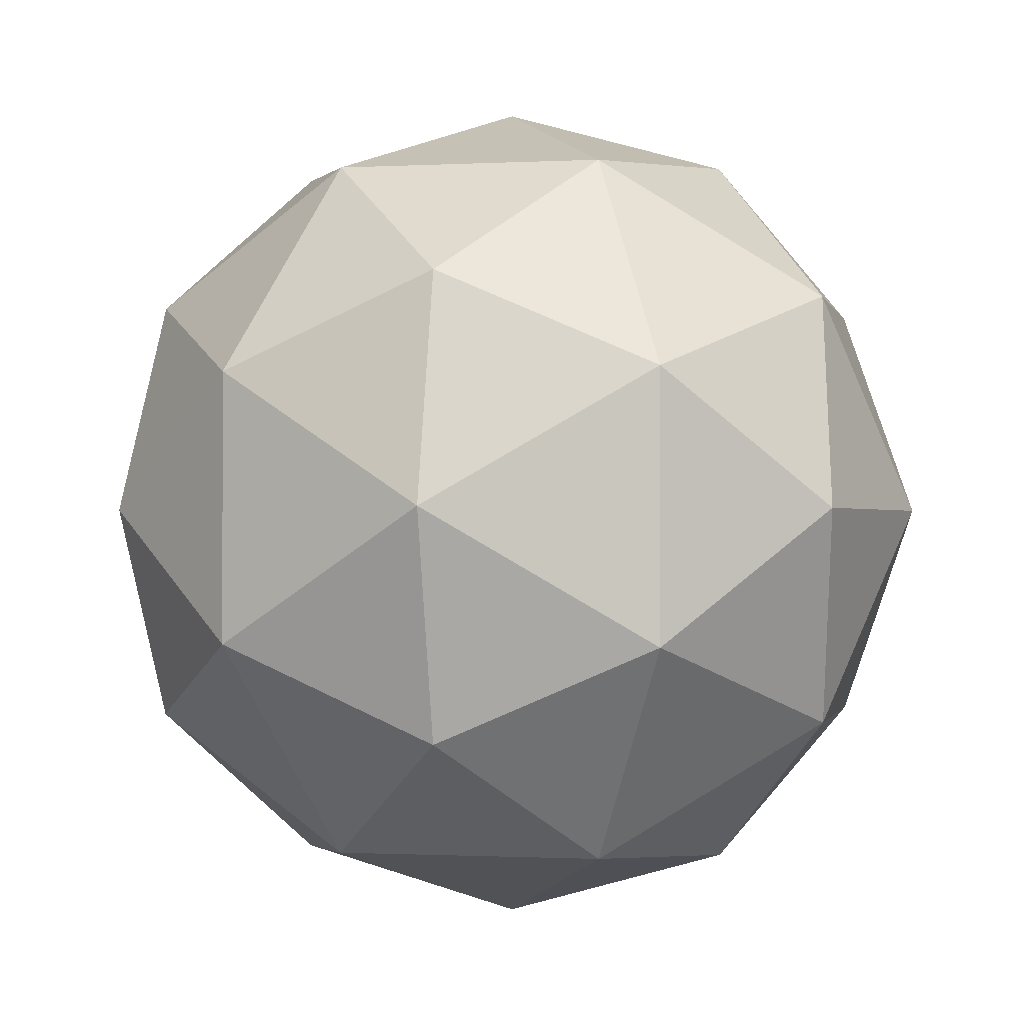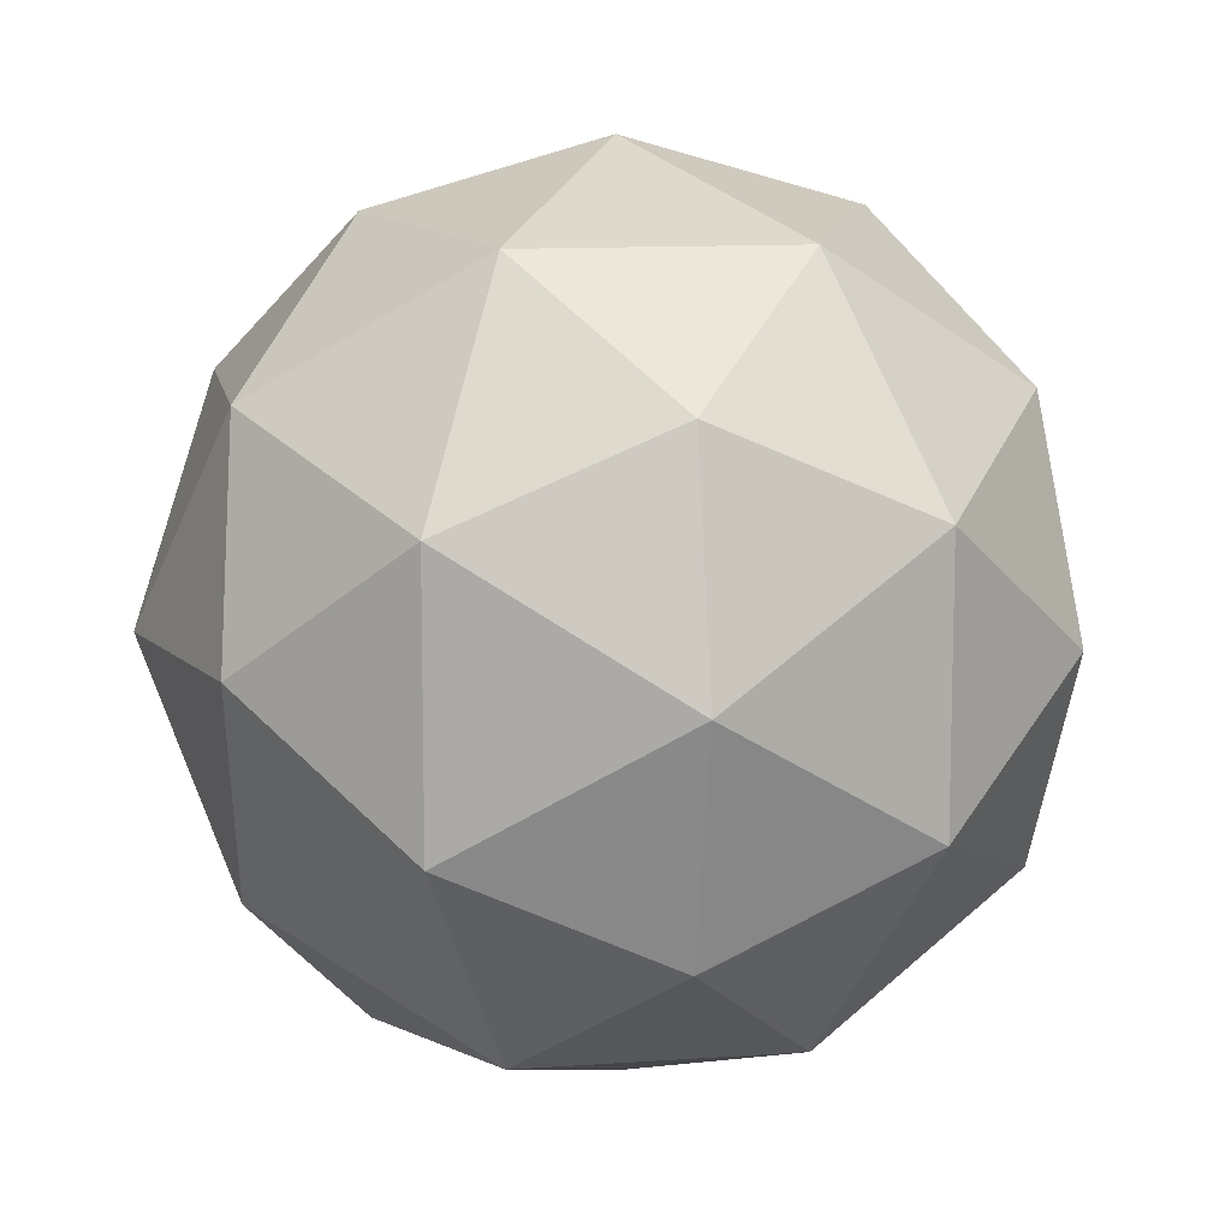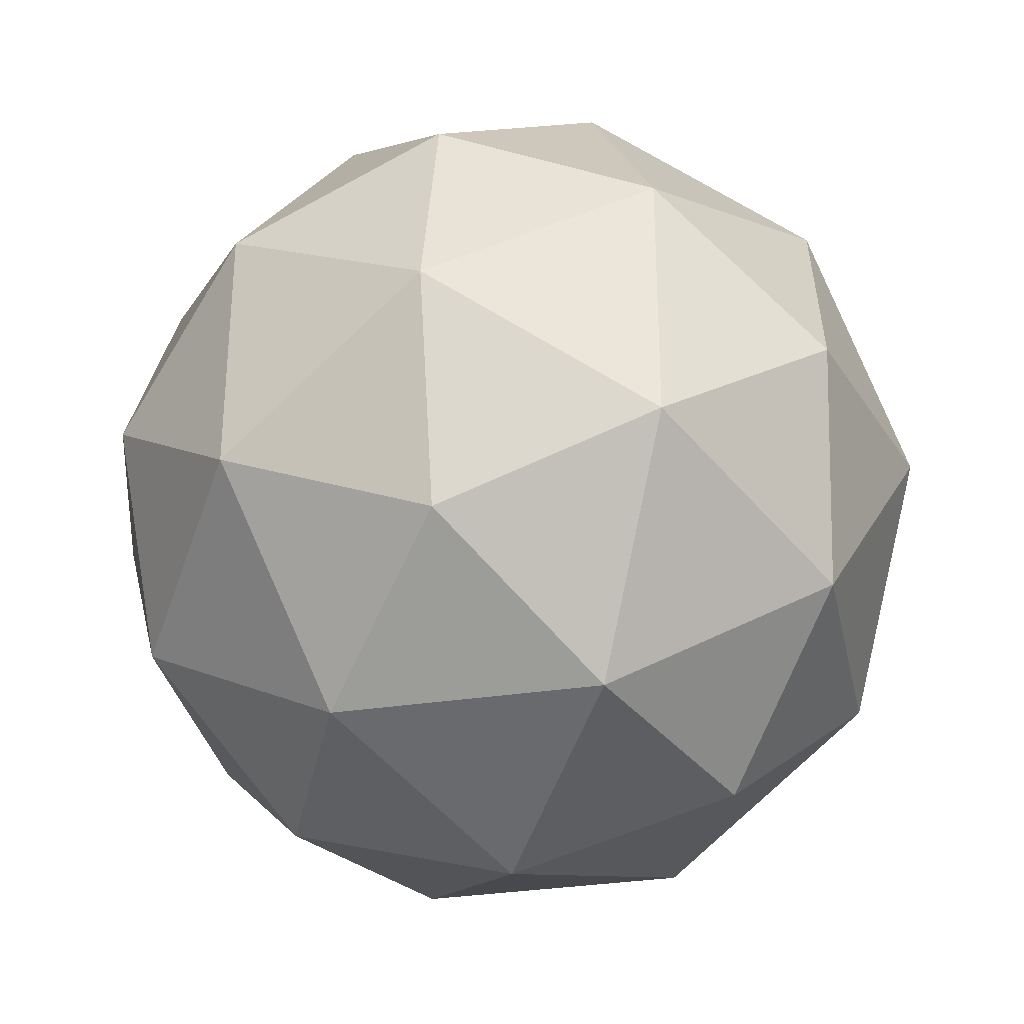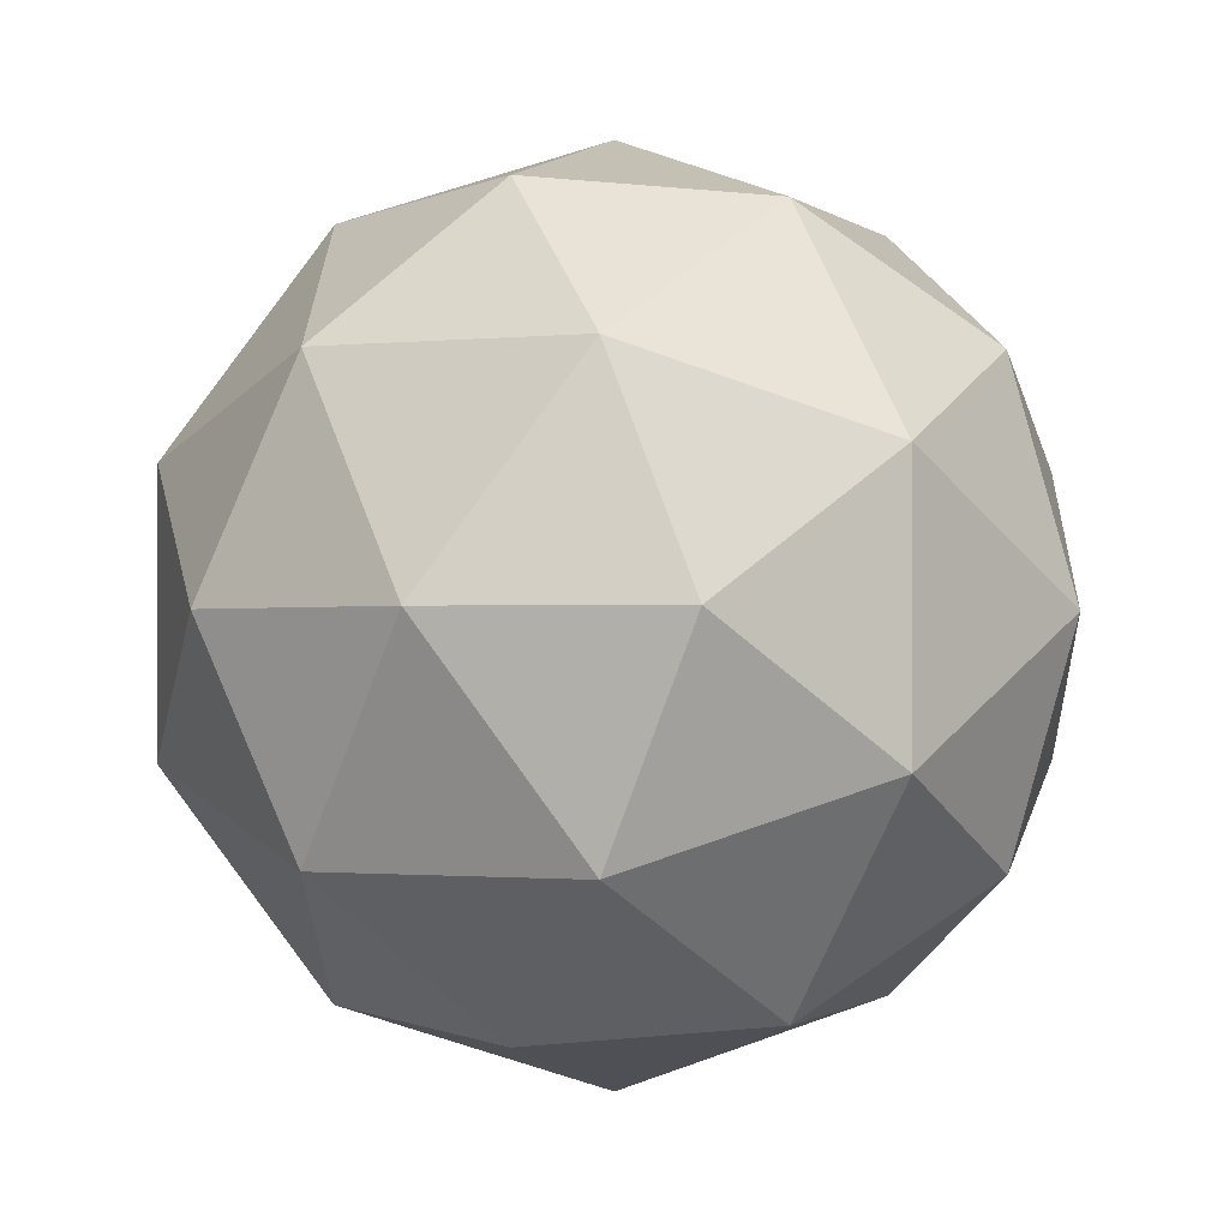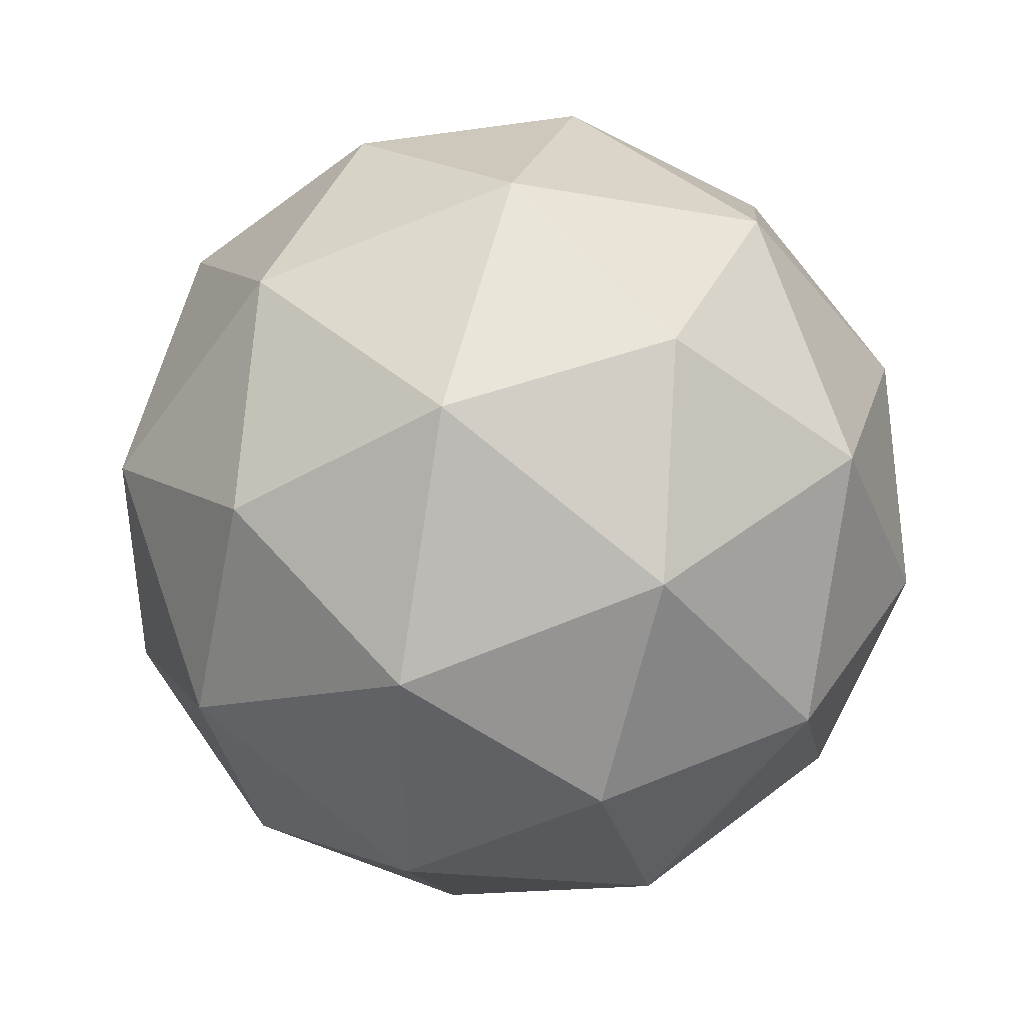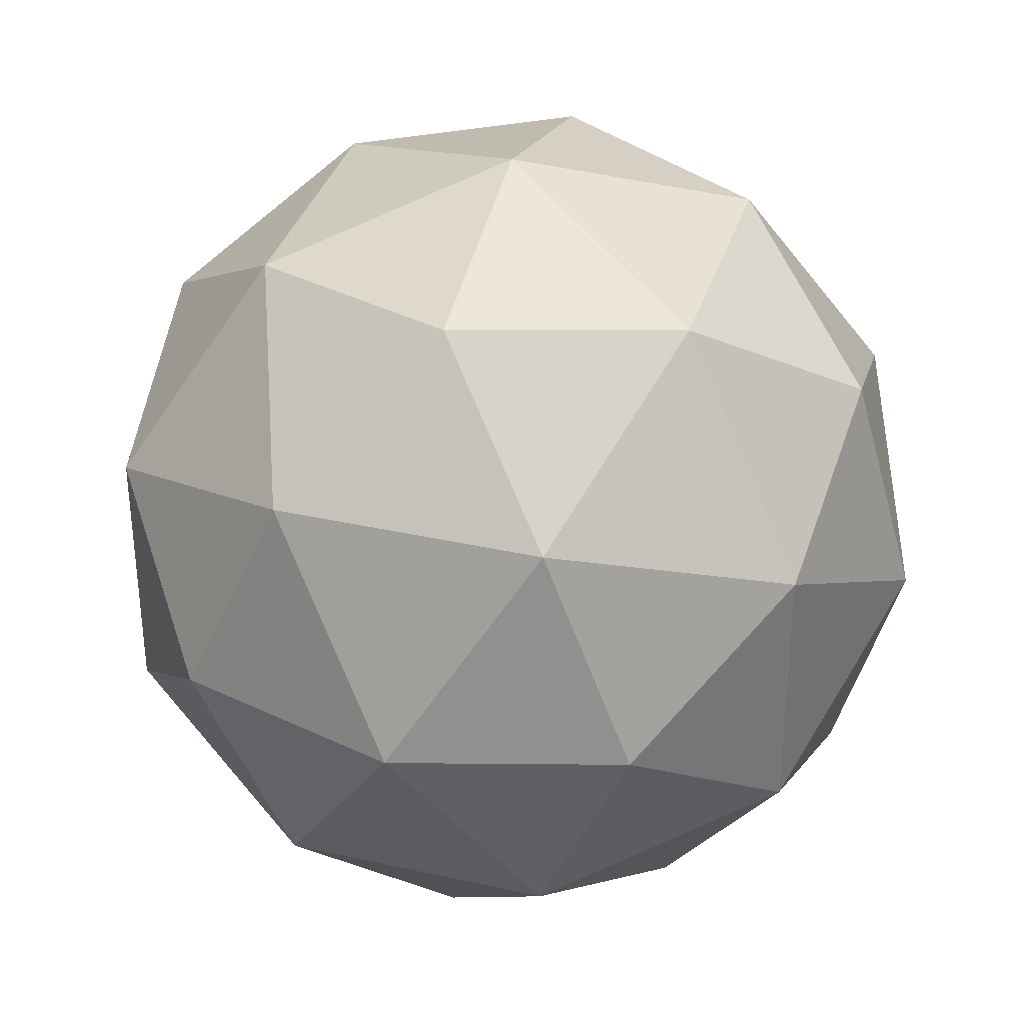
<metadata>
{"format":"obj","ext":"obj","renderer":"f3d","projection":"perspective","resolution":1024,"background":"white","views":[{"elev":-0.8,"azim":101.8,"up":"+Z"},{"elev":11.0,"azim":-100.0,"up":"+Z"},{"elev":-33.0,"azim":11.7,"up":"+Y"},{"elev":-1.0,"azim":-67.3,"up":"+Y"},{"elev":41.6,"azim":46.7,"up":"+Y"},{"elev":35.7,"azim":106.5,"up":"+Y"}]}
</metadata>
<code>
g pb_Mesh48180
v 5.257 18.51 0
v 8.09 15 3.09
v 3.09 18.09 5
v 8.09 15 3.09
v 8.507 10 5.257
v 5 13.09 8.09
v 8.09 15 3.09
v 5 13.09 8.09
v 3.09 18.09 5
v 3.09 18.09 5
v 5 13.09 8.09
v 0 15.26 8.507
v 5.257 18.51 0
v 3.09 18.09 5
v 0 20 0
v 3.09 18.09 5
v 0 15.26 8.507
v -3.09 18.09 5
v 3.09 18.09 5
v -3.09 18.09 5
v 0 20 0
v 0 20 0
v -3.09 18.09 5
v -5.257 18.51 0
v 5.257 18.51 0
v 0 20 0
v 3.09 18.09 -5
v 0 20 0
v -5.257 18.51 0
v -3.09 18.09 -5
v 0 20 0
v -3.09 18.09 -5
v 3.09 18.09 -5
v 3.09 18.09 -5
v -3.09 18.09 -5
v 0 15.26 -8.507
v 5.257 18.51 0
v 3.09 18.09 -5
v 8.09 15 -3.09
v 3.09 18.09 -5
v 0 15.26 -8.507
v 5 13.09 -8.09
v 3.09 18.09 -5
v 5 13.09 -8.09
v 8.09 15 -3.09
v 8.09 15 -3.09
v 5 13.09 -8.09
v 8.507 10 -5.257
v 5.257 18.51 0
v 8.09 15 -3.09
v 8.09 15 3.09
v 8.09 15 -3.09
v 8.507 10 -5.257
v 10 10 0
v 8.09 15 -3.09
v 10 10 0
v 8.09 15 3.09
v 8.09 15 3.09
v 10 10 0
v 8.507 10 5.257
v -5.257 18.51 0
v -3.09 18.09 5
v -8.09 15 3.09
v -3.09 18.09 5
v 0 15.26 8.507
v -5 13.09 8.09
v -3.09 18.09 5
v -5 13.09 8.09
v -8.09 15 3.09
v -8.09 15 3.09
v -5 13.09 8.09
v -8.507 10 5.257
v 0 15.26 8.507
v 5 13.09 8.09
v 0 10 10
v 5 13.09 8.09
v 8.507 10 5.257
v 5 6.91 8.09
v 5 13.09 8.09
v 5 6.91 8.09
v 0 10 10
v 0 10 10
v 5 6.91 8.09
v 0 4.743 8.507
v 8.507 10 5.257
v 10 10 0
v 8.09 5 3.09
v 10 10 0
v 8.507 10 -5.257
v 8.09 5 -3.09
v 10 10 0
v 8.09 5 -3.09
v 8.09 5 3.09
v 8.09 5 3.09
v 8.09 5 -3.09
v 5.257 1.493 0
v 8.507 10 -5.257
v 5 13.09 -8.09
v 5 6.91 -8.09
v 5 13.09 -8.09
v 0 15.26 -8.507
v 0 10 -10
v 5 13.09 -8.09
v 0 10 -10
v 5 6.91 -8.09
v 5 6.91 -8.09
v 0 10 -10
v 0 4.743 -8.507
v 0 15.26 -8.507
v -3.09 18.09 -5
v -5 13.09 -8.09
v -3.09 18.09 -5
v -5.257 18.51 0
v -8.09 15 -3.09
v -3.09 18.09 -5
v -8.09 15 -3.09
v -5 13.09 -8.09
v -5 13.09 -8.09
v -8.09 15 -3.09
v -8.507 10 -5.257
v -5.257 1.493 0
v -8.09 5 3.09
v -3.09 1.91 5
v -8.09 5 3.09
v -8.507 10 5.257
v -5 6.91 8.09
v -8.09 5 3.09
v -5 6.91 8.09
v -3.09 1.91 5
v -3.09 1.91 5
v -5 6.91 8.09
v 0 4.743 8.507
v -5.257 1.493 0
v -3.09 1.91 5
v 0 0 0
v -3.09 1.91 5
v 0 4.743 8.507
v 3.09 1.91 5
v -3.09 1.91 5
v 3.09 1.91 5
v 0 0 0
v 0 0 0
v 3.09 1.91 5
v 5.257 1.493 0
v -5.257 1.493 0
v 0 0 0
v -3.09 1.91 -5
v 0 0 0
v 5.257 1.493 0
v 3.09 1.91 -5
v 0 0 0
v 3.09 1.91 -5
v -3.09 1.91 -5
v -3.09 1.91 -5
v 3.09 1.91 -5
v 0 4.743 -8.507
v -5.257 1.493 0
v -3.09 1.91 -5
v -8.09 5 -3.09
v -3.09 1.91 -5
v 0 4.743 -8.507
v -5 6.91 -8.09
v -3.09 1.91 -5
v -5 6.91 -8.09
v -8.09 5 -3.09
v -8.09 5 -3.09
v -5 6.91 -8.09
v -8.507 10 -5.257
v -5.257 1.493 0
v -8.09 5 -3.09
v -8.09 5 3.09
v -8.09 5 -3.09
v -8.507 10 -5.257
v -10 10 0
v -8.09 5 -3.09
v -10 10 0
v -8.09 5 3.09
v -8.09 5 3.09
v -10 10 0
v -8.507 10 5.257
v 0 4.743 8.507
v -5 6.91 8.09
v 0 10 10
v -5 6.91 8.09
v -8.507 10 5.257
v -5 13.09 8.09
v -5 6.91 8.09
v -5 13.09 8.09
v 0 10 10
v 0 10 10
v -5 13.09 8.09
v 0 15.26 8.507
v 5.257 1.493 0
v 3.09 1.91 5
v 8.09 5 3.09
v 3.09 1.91 5
v 0 4.743 8.507
v 5 6.91 8.09
v 3.09 1.91 5
v 5 6.91 8.09
v 8.09 5 3.09
v 8.09 5 3.09
v 5 6.91 8.09
v 8.507 10 5.257
v 0 4.743 -8.507
v 3.09 1.91 -5
v 5 6.91 -8.09
v 3.09 1.91 -5
v 5.257 1.493 0
v 8.09 5 -3.09
v 3.09 1.91 -5
v 8.09 5 -3.09
v 5 6.91 -8.09
v 5 6.91 -8.09
v 8.09 5 -3.09
v 8.507 10 -5.257
v -8.507 10 -5.257
v -5 6.91 -8.09
v -5 13.09 -8.09
v -5 6.91 -8.09
v 0 4.743 -8.507
v 0 10 -10
v -5 6.91 -8.09
v 0 10 -10
v -5 13.09 -8.09
v -5 13.09 -8.09
v 0 10 -10
v 0 15.26 -8.507
v -8.507 10 5.257
v -10 10 0
v -8.09 15 3.09
v -10 10 0
v -8.507 10 -5.257
v -8.09 15 -3.09
v -10 10 0
v -8.09 15 -3.09
v -8.09 15 3.09
v -8.09 15 3.09
v -8.09 15 -3.09
v -5.257 18.51 0
g pb_Mesh48180_0
f 3 2 1
f 6 5 4
f 9 8 7
f 12 11 10
f 15 14 13
f 18 17 16
f 21 20 19
f 24 23 22
f 27 26 25
f 30 29 28
f 33 32 31
f 36 35 34
f 39 38 37
f 42 41 40
f 45 44 43
f 48 47 46
f 51 50 49
f 54 53 52
f 57 56 55
f 60 59 58
f 63 62 61
f 66 65 64
f 69 68 67
f 72 71 70
f 75 74 73
f 78 77 76
f 81 80 79
f 84 83 82
f 87 86 85
f 90 89 88
f 93 92 91
f 96 95 94
f 99 98 97
f 102 101 100
f 105 104 103
f 108 107 106
f 111 110 109
f 114 113 112
f 117 116 115
f 120 119 118
f 123 122 121
f 126 125 124
f 129 128 127
f 132 131 130
f 135 134 133
f 138 137 136
f 141 140 139
f 144 143 142
f 147 146 145
f 150 149 148
f 153 152 151
f 156 155 154
f 159 158 157
f 162 161 160
f 165 164 163
f 168 167 166
f 171 170 169
f 174 173 172
f 177 176 175
f 180 179 178
f 183 182 181
f 186 185 184
f 189 188 187
f 192 191 190
f 195 194 193
f 198 197 196
f 201 200 199
f 204 203 202
f 207 206 205
f 210 209 208
f 213 212 211
f 216 215 214
f 219 218 217
f 222 221 220
f 225 224 223
f 228 227 226
f 231 230 229
f 234 233 232
f 237 236 235
f 240 239 238

</code>
